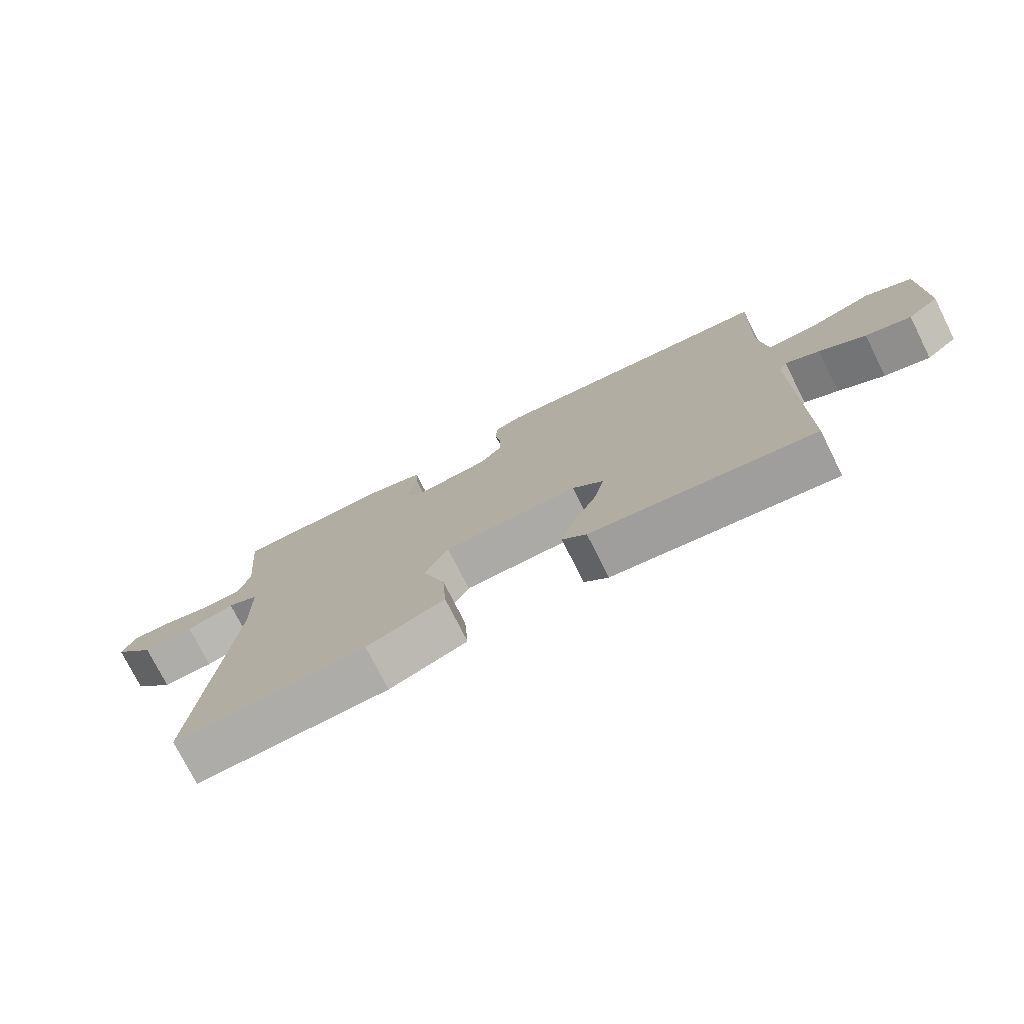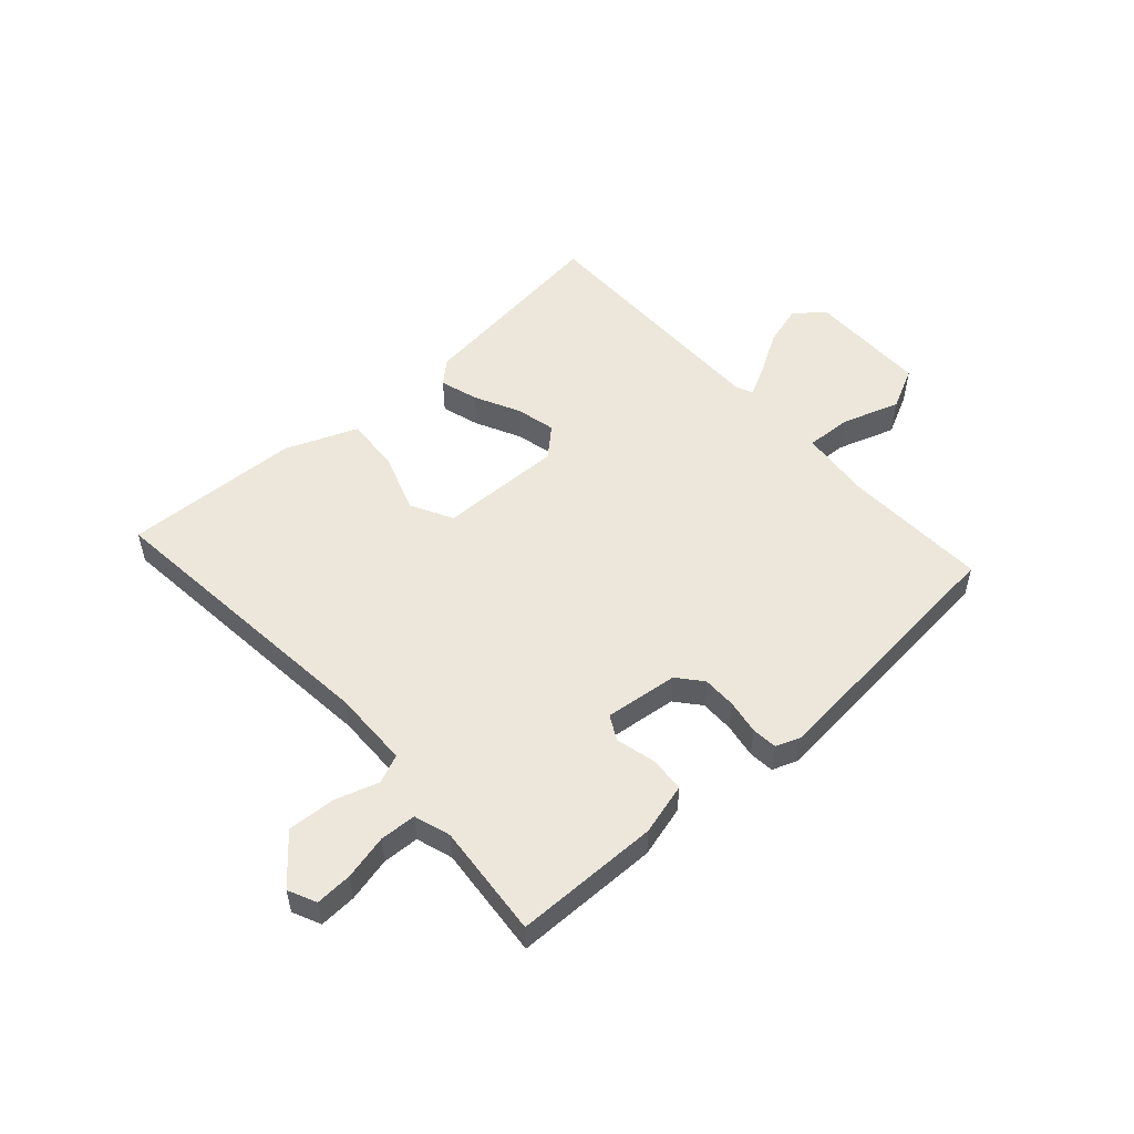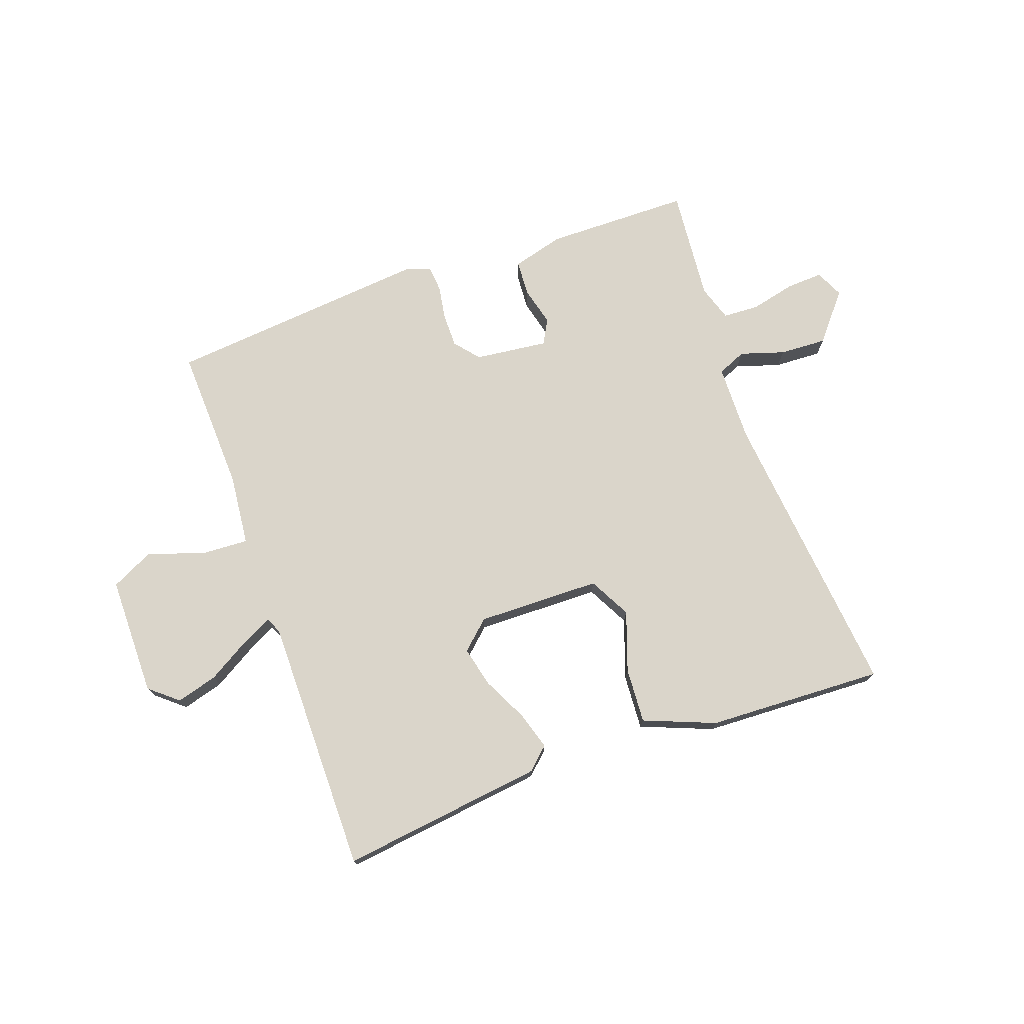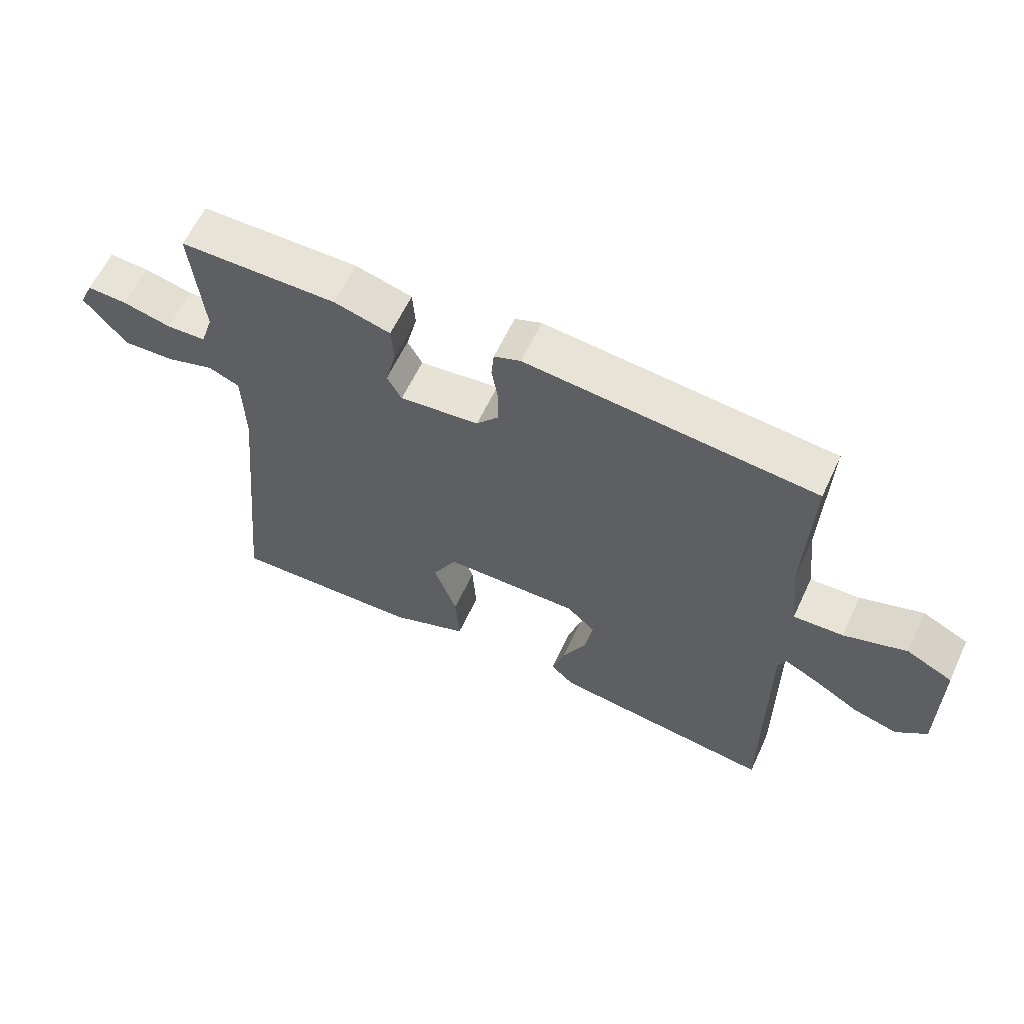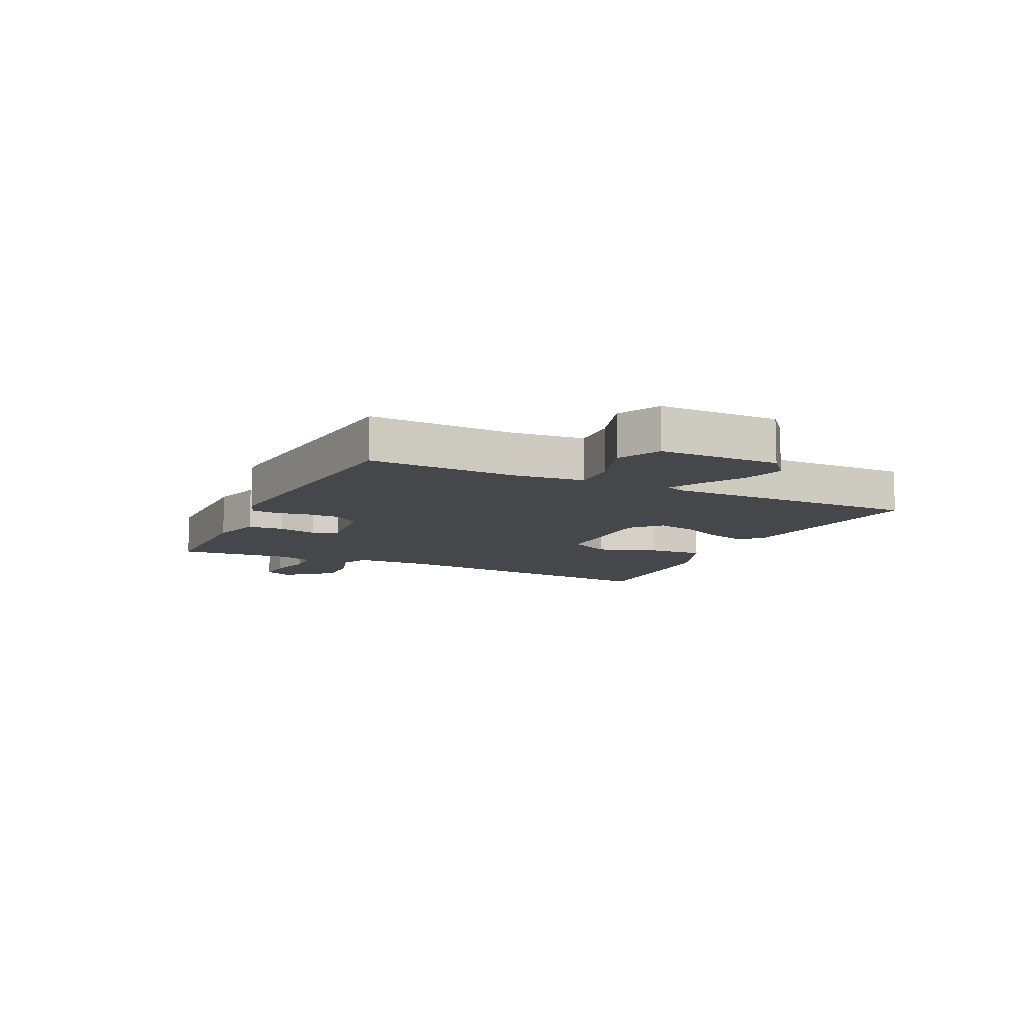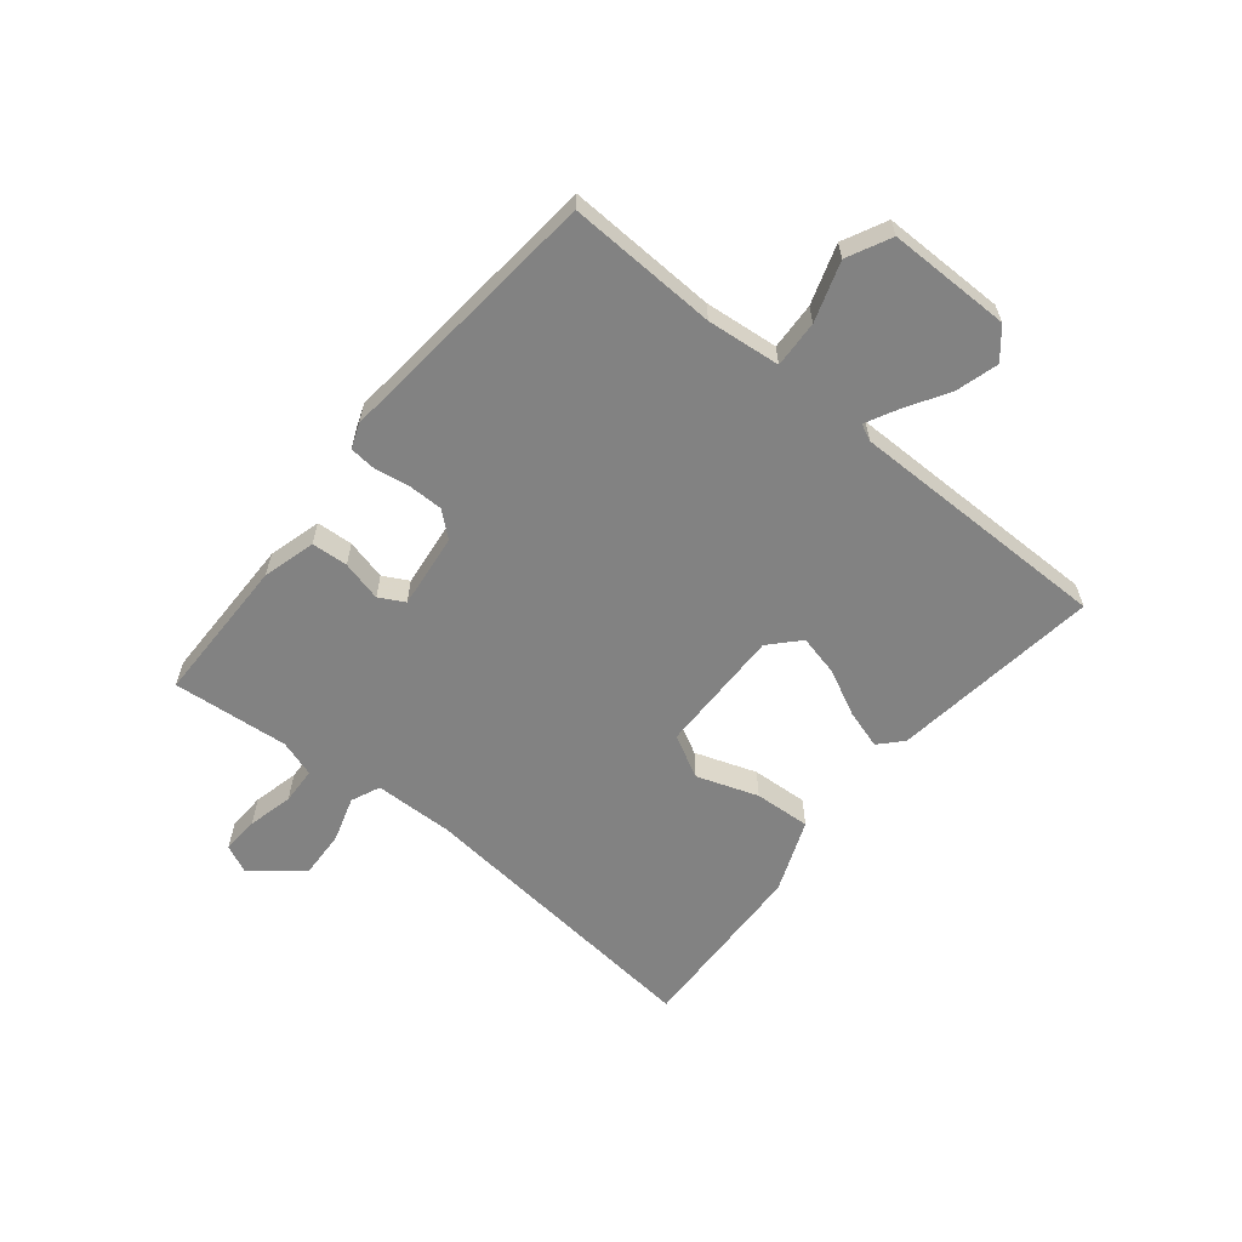
<metadata>
{"format":"obj","ext":"obj","renderer":"f3d","projection":"perspective","resolution":1024,"background":"white","views":[{"elev":-75.5,"azim":26.6,"up":"+Z"},{"elev":52.6,"azim":-42.0,"up":"+Y"},{"elev":74.3,"azim":160.3,"up":"+Y"},{"elev":61.4,"azim":25.0,"up":"+Z"},{"elev":-10.2,"azim":64.3,"up":"+Y"},{"elev":-60.7,"azim":50.7,"up":"+Y"}]}
</metadata>
<code>
v -0.5 0.07 0.5
v -0.251 0.07 0.503
v -0.162 0.07 0.479
v -0.158 0.07 0.418
v -0.175 0.07 0.35
v -0.152 0.07 0.308
v -0.026 0.07 0.323
v 0.009 0.07 0.365
v 0.009 0.07 0.423
v -0.001 0.07 0.482
v 0.003 0.07 0.526
v 0.045 0.07 0.542
v 0.5 0.07 0.5
v 0.491 0.07 0.249
v 0.504 0.07 0.126
v 0.583 0.07 0.13
v 0.682 0.07 0.163
v 0.755 0.07 0.127
v 0.756 0.07 -0.079
v 0.707 0.07 -0.12
v 0.636 0.07 -0.1
v 0.564 0.07 -0.057
v 0.511 0.07 -0.03
v 0.498 0.07 -0.058
v 0.5 0.07 -0.5
v 0.149 0.07 -0.456
v 0.111 0.07 -0.421
v 0.131 0.07 -0.355
v 0.169 0.07 -0.278
v 0.185 0.07 -0.209
v 0.136 0.07 -0.164
v -0.077 0.07 -0.168
v -0.115 0.07 -0.24
v -0.079 0.07 -0.343
v -0.073 0.07 -0.438
v -0.196 0.07 -0.487
v -0.5 0.07 -0.5
v -0.45 0.07 0.006
v -0.453 0.07 0.139
v -0.502 0.07 0.16
v -0.578 0.07 0.136
v -0.659 0.07 0.132
v -0.726 0.07 0.213
v -0.704 0.07 0.261
v -0.641 0.07 0.258
v -0.564 0.07 0.24
v -0.502 0.07 0.243
v -0.482 0.07 0.305
v -0.5 0 0.5
v -0.251 0 0.503
v -0.162 0 0.479
v -0.158 0 0.418
v -0.175 0 0.35
v -0.152 0 0.308
v -0.026 0 0.323
v 0.009 0 0.365
v 0.009 0 0.423
v -0.001 0 0.482
v 0.003 0 0.526
v 0.045 0 0.542
v 0.5 0 0.5
v 0.491 0 0.249
v 0.504 0 0.126
v 0.583 0 0.13
v 0.682 0 0.163
v 0.755 0 0.127
v 0.756 0 -0.079
v 0.707 0 -0.12
v 0.636 0 -0.1
v 0.564 0 -0.057
v 0.511 0 -0.03
v 0.498 0 -0.058
v 0.5 0 -0.5
v 0.149 0 -0.456
v 0.111 0 -0.421
v 0.131 0 -0.355
v 0.169 0 -0.278
v 0.185 0 -0.209
v 0.136 0 -0.164
v -0.077 0 -0.168
v -0.115 0 -0.24
v -0.079 0 -0.343
v -0.073 0 -0.438
v -0.196 0 -0.487
v -0.5 0 -0.5
v -0.45 0 0.006
v -0.453 0 0.139
v -0.502 0 0.16
v -0.578 0 0.136
v -0.659 0 0.132
v -0.726 0 0.213
v -0.704 0 0.261
v -0.641 0 0.258
v -0.564 0 0.24
v -0.502 0 0.243
v -0.482 0 0.305
f 44 45 46
f 43 44 46
f 42 43 46
f 41 42 46
f 40 41 46
f 39 40 46 47
f 36 37 38
f 35 36 38
f 34 35 38
f 33 34 38
f 32 33 38 39
f 39 47 48
f 32 39 48
f 31 32 48
f 27 28 29
f 26 27 29
f 25 26 29
f 24 25 29
f 23 24 29 30
f 20 21 22
f 19 20 22
f 18 19 22
f 17 18 22
f 16 17 22
f 15 16 22 23
f 23 30 31
f 15 23 31
f 14 15 31
f 13 14 31
f 12 13 31
f 11 12 31
f 10 11 31
f 9 10 31
f 3 4 5
f 2 3 5
f 1 2 5
f 48 1 5
f 48 5 6
f 31 48 6
f 8 9 31
f 7 8 31
f 6 7 31
f 94 93 92
f 94 92 91
f 94 91 90
f 94 90 89
f 94 89 88
f 95 94 88 87
f 86 85 84
f 86 84 83
f 86 83 82
f 86 82 81
f 87 86 81 80
f 96 95 87
f 96 87 80
f 96 80 79
f 77 76 75
f 77 75 74
f 77 74 73
f 77 73 72
f 78 77 72 71
f 70 69 68
f 70 68 67
f 70 67 66
f 70 66 65
f 70 65 64
f 71 70 64 63
f 79 78 71
f 79 71 63
f 79 63 62
f 79 62 61
f 79 61 60
f 79 60 59
f 79 59 58
f 79 58 57
f 53 52 51
f 53 51 50
f 53 50 49
f 53 49 96
f 54 53 96
f 54 96 79
f 79 57 56
f 79 56 55
f 79 55 54
f 1 49 50 2
f 2 50 51 3
f 3 51 52 4
f 4 52 53 5
f 5 53 54 6
f 6 54 55 7
f 7 55 56 8
f 8 56 57 9
f 9 57 58 10
f 10 58 59 11
f 11 59 60 12
f 12 60 61 13
f 13 61 62 14
f 14 62 63 15
f 15 63 64 16
f 16 64 65 17
f 17 65 66 18
f 18 66 67 19
f 19 67 68 20
f 20 68 69 21
f 21 69 70 22
f 22 70 71 23
f 23 71 72 24
f 24 72 73 25
f 25 73 74 26
f 26 74 75 27
f 27 75 76 28
f 28 76 77 29
f 29 77 78 30
f 30 78 79 31
f 31 79 80 32
f 32 80 81 33
f 33 81 82 34
f 34 82 83 35
f 35 83 84 36
f 36 84 85 37
f 37 85 86 38
f 38 86 87 39
f 39 87 88 40
f 40 88 89 41
f 41 89 90 42
f 42 90 91 43
f 43 91 92 44
f 44 92 93 45
f 45 93 94 46
f 46 94 95 47
f 47 95 96 48
f 48 96 49 1

</code>
